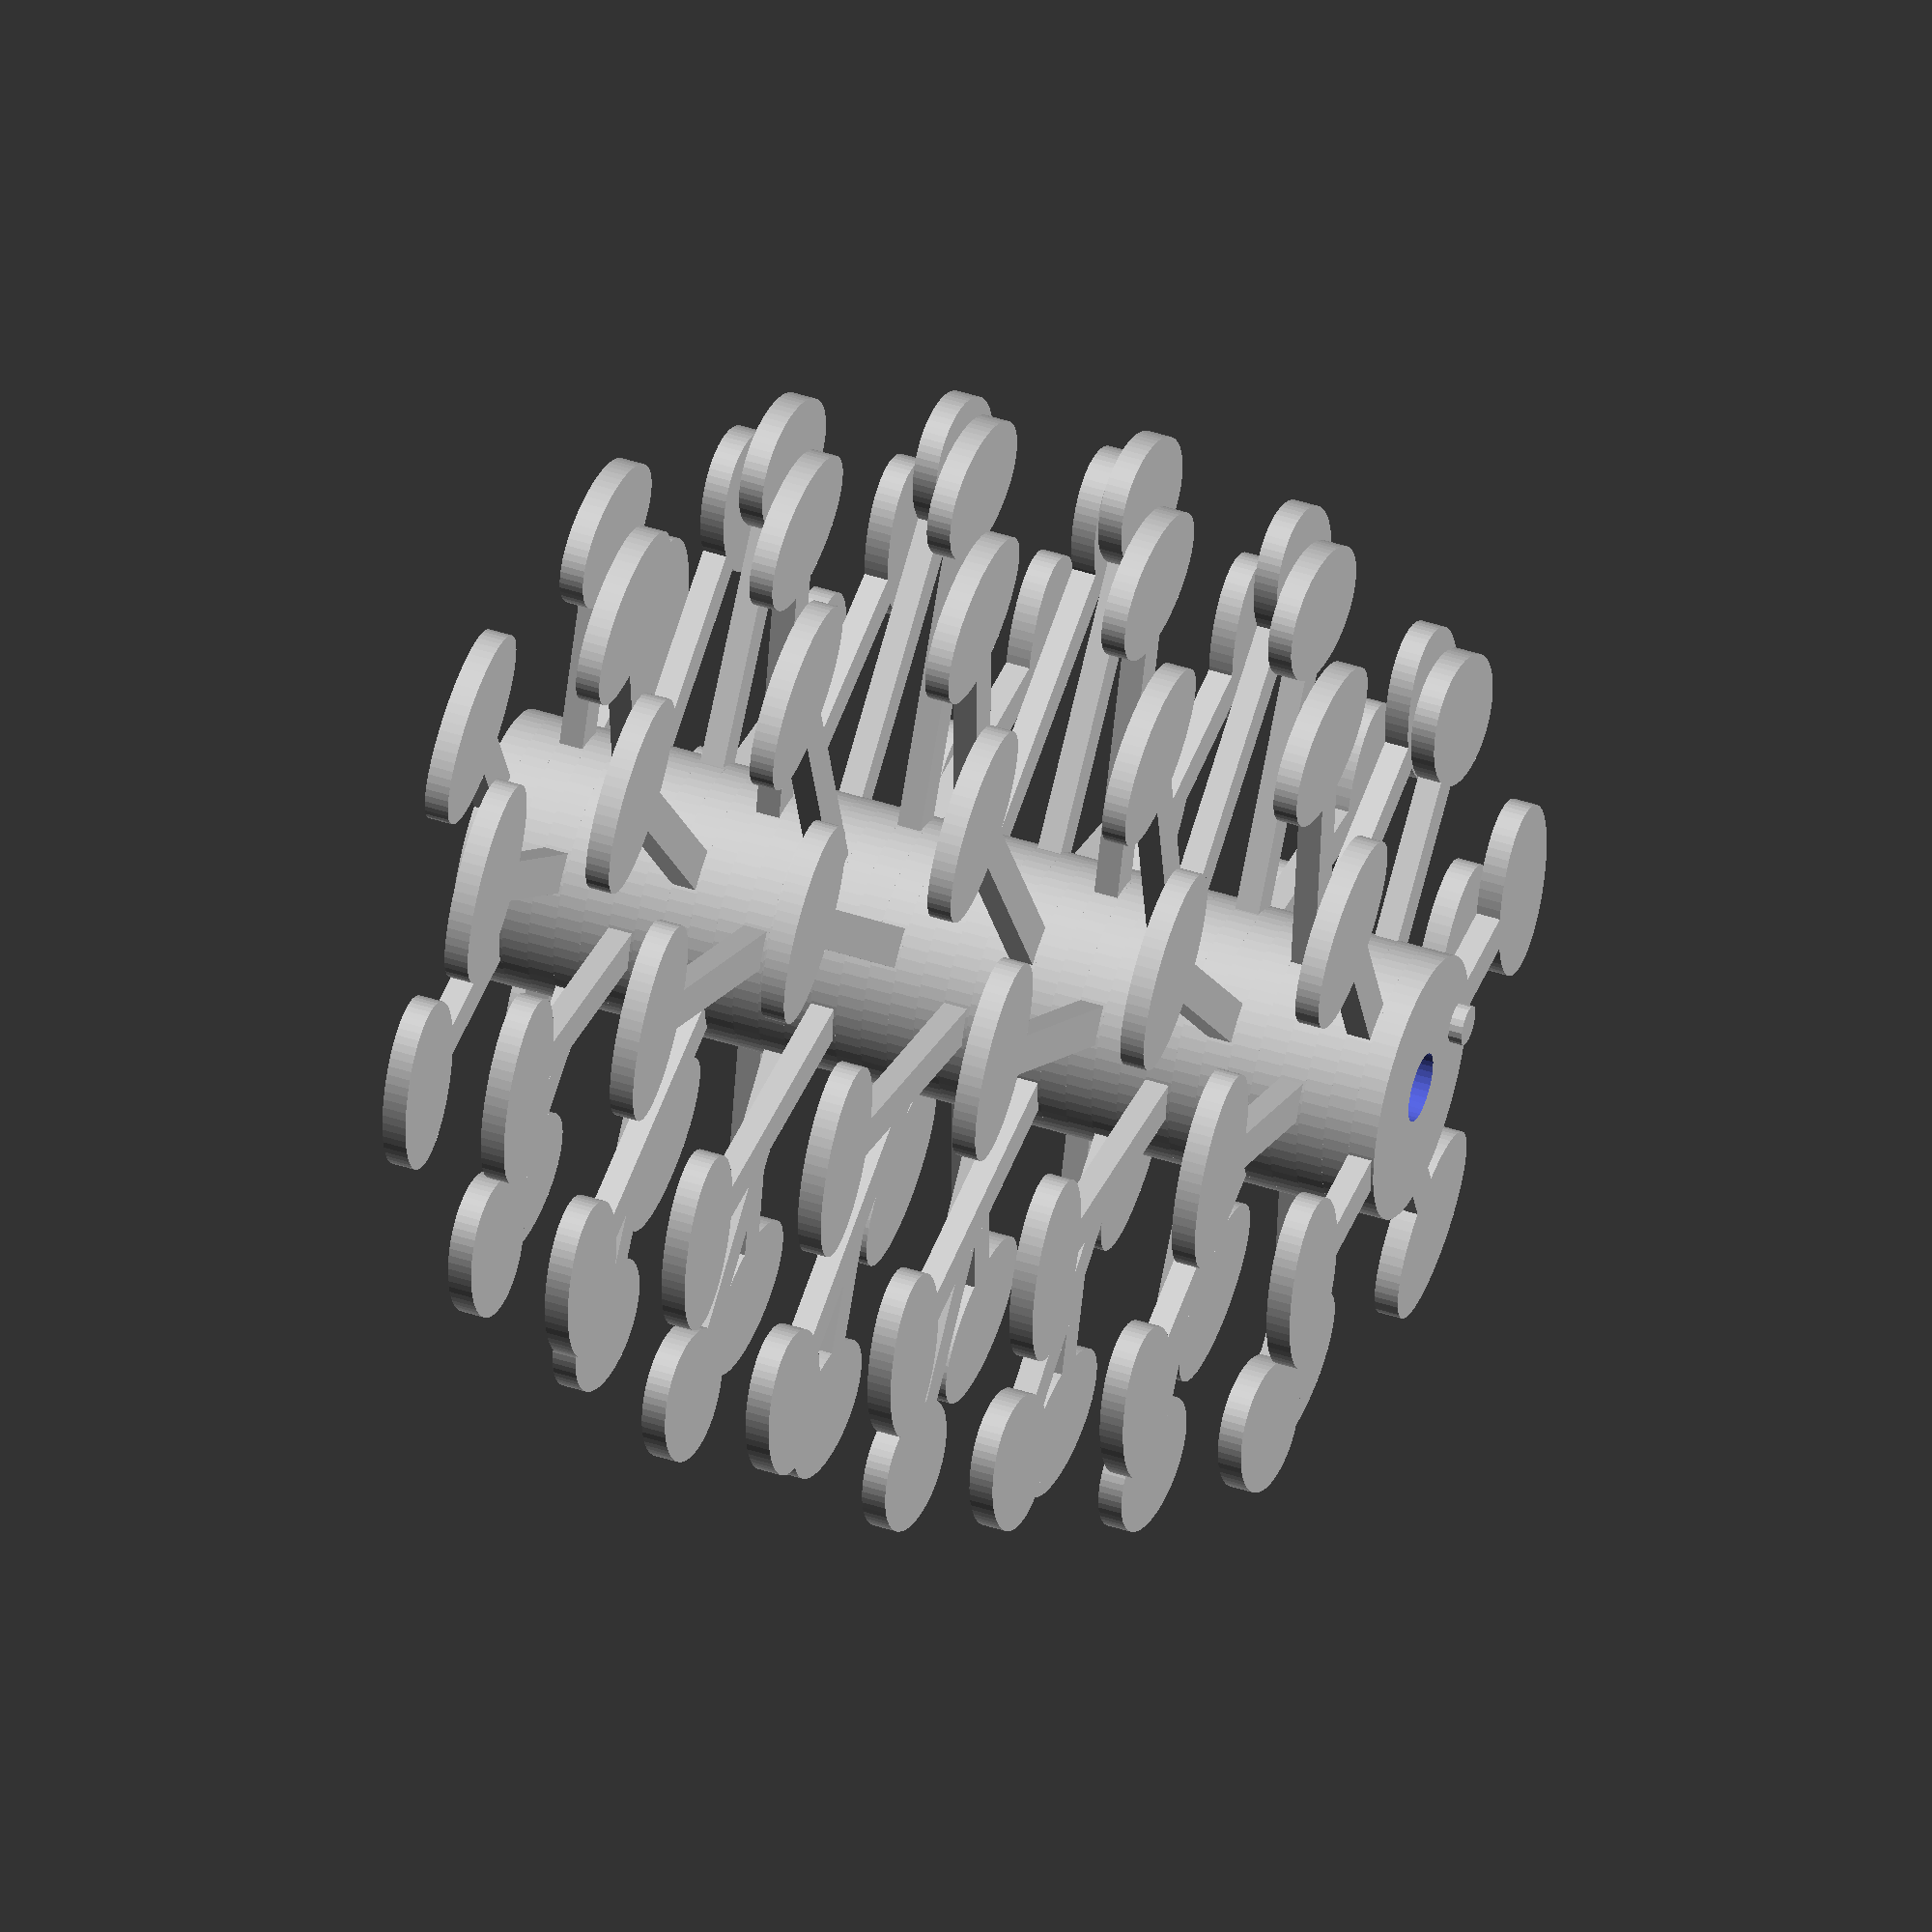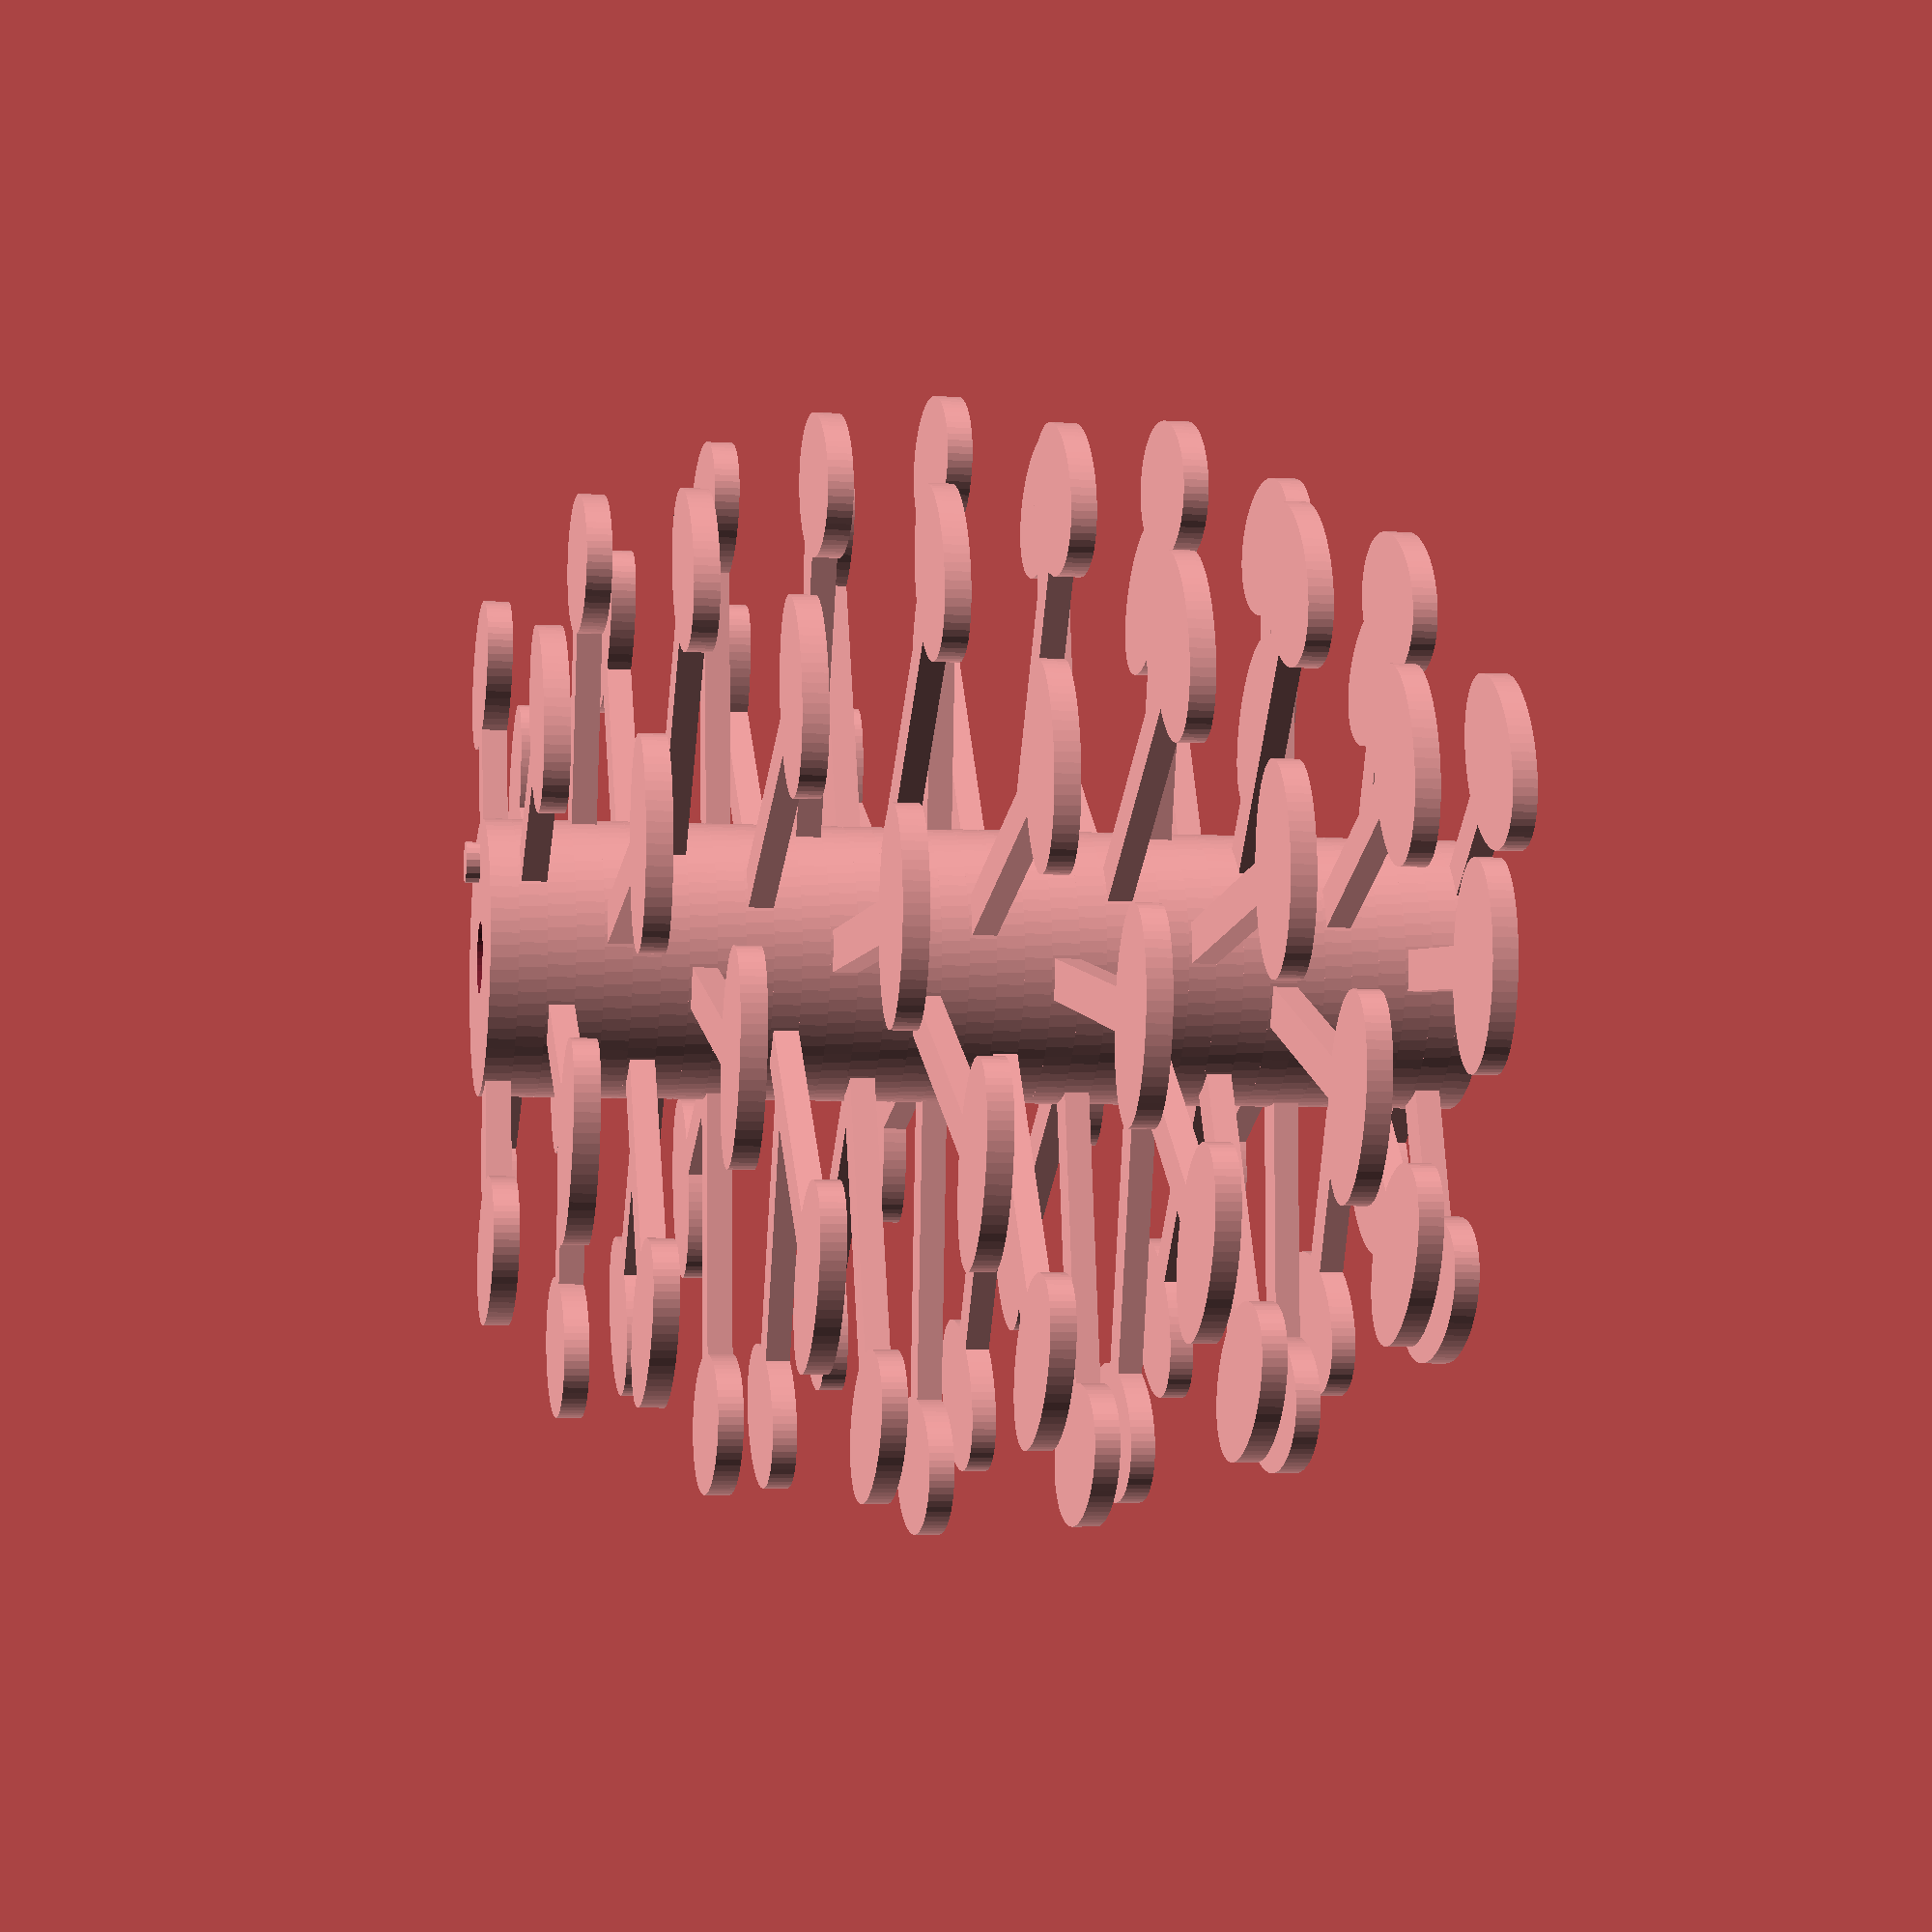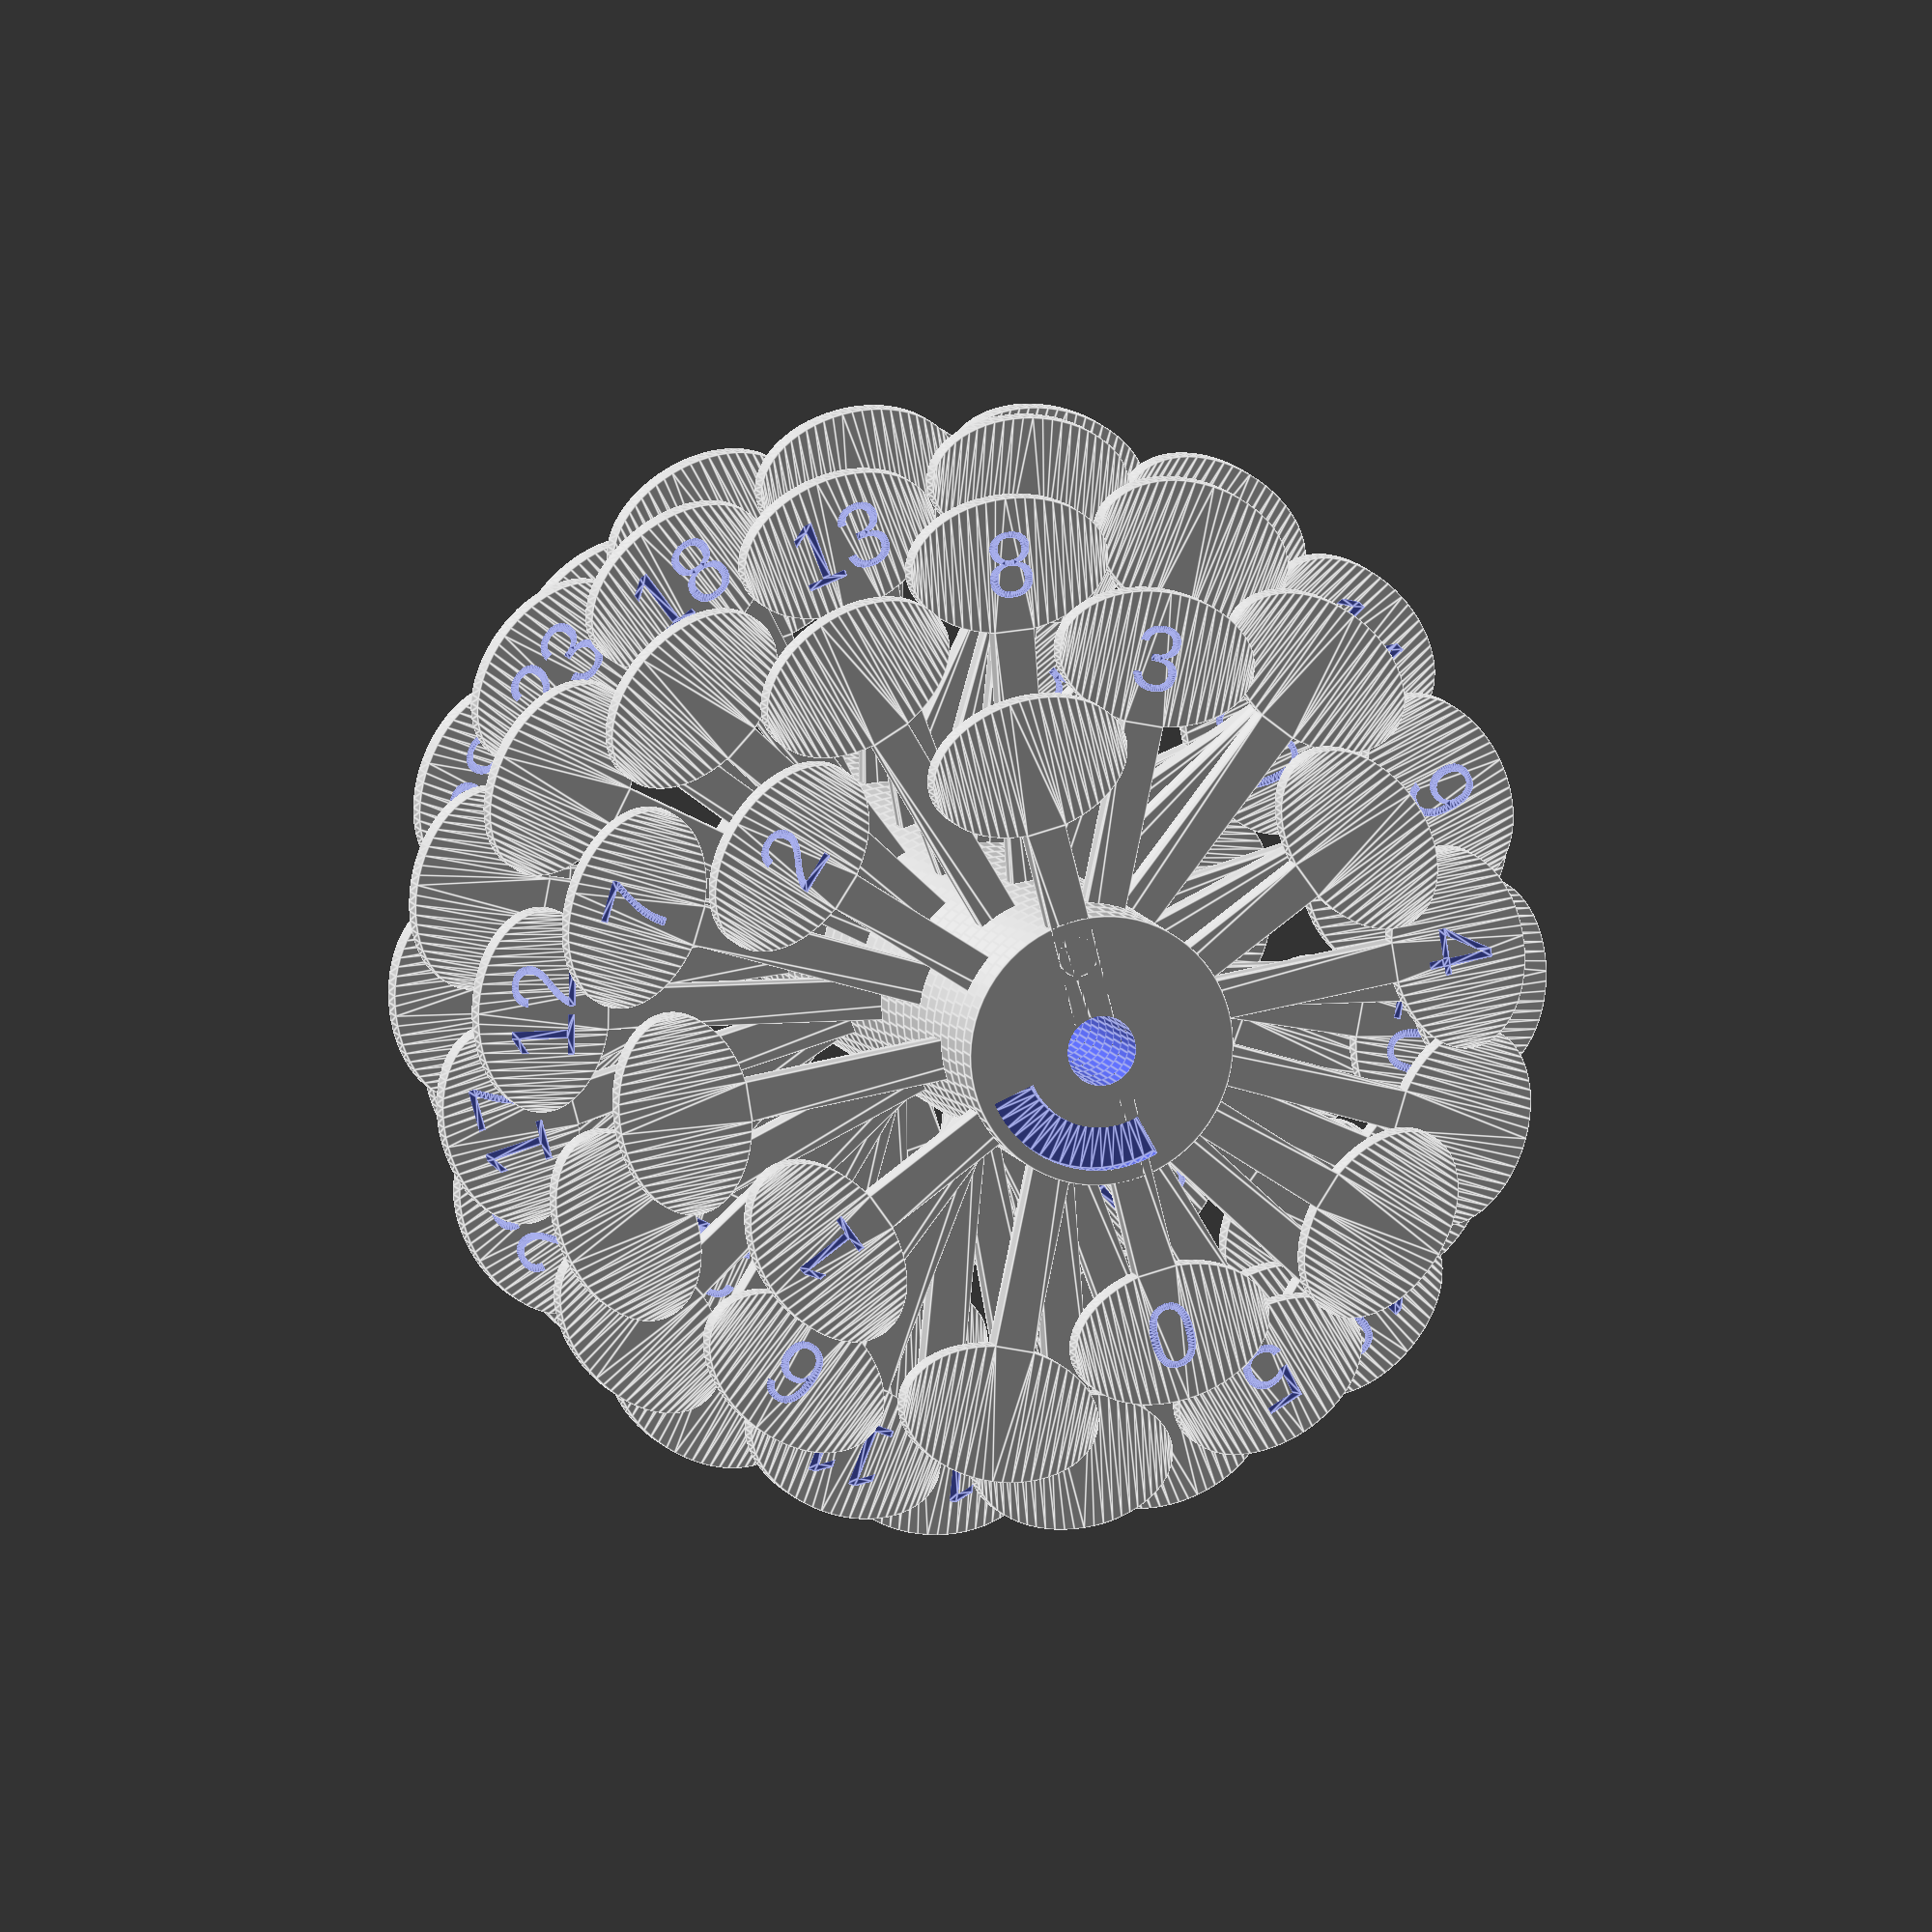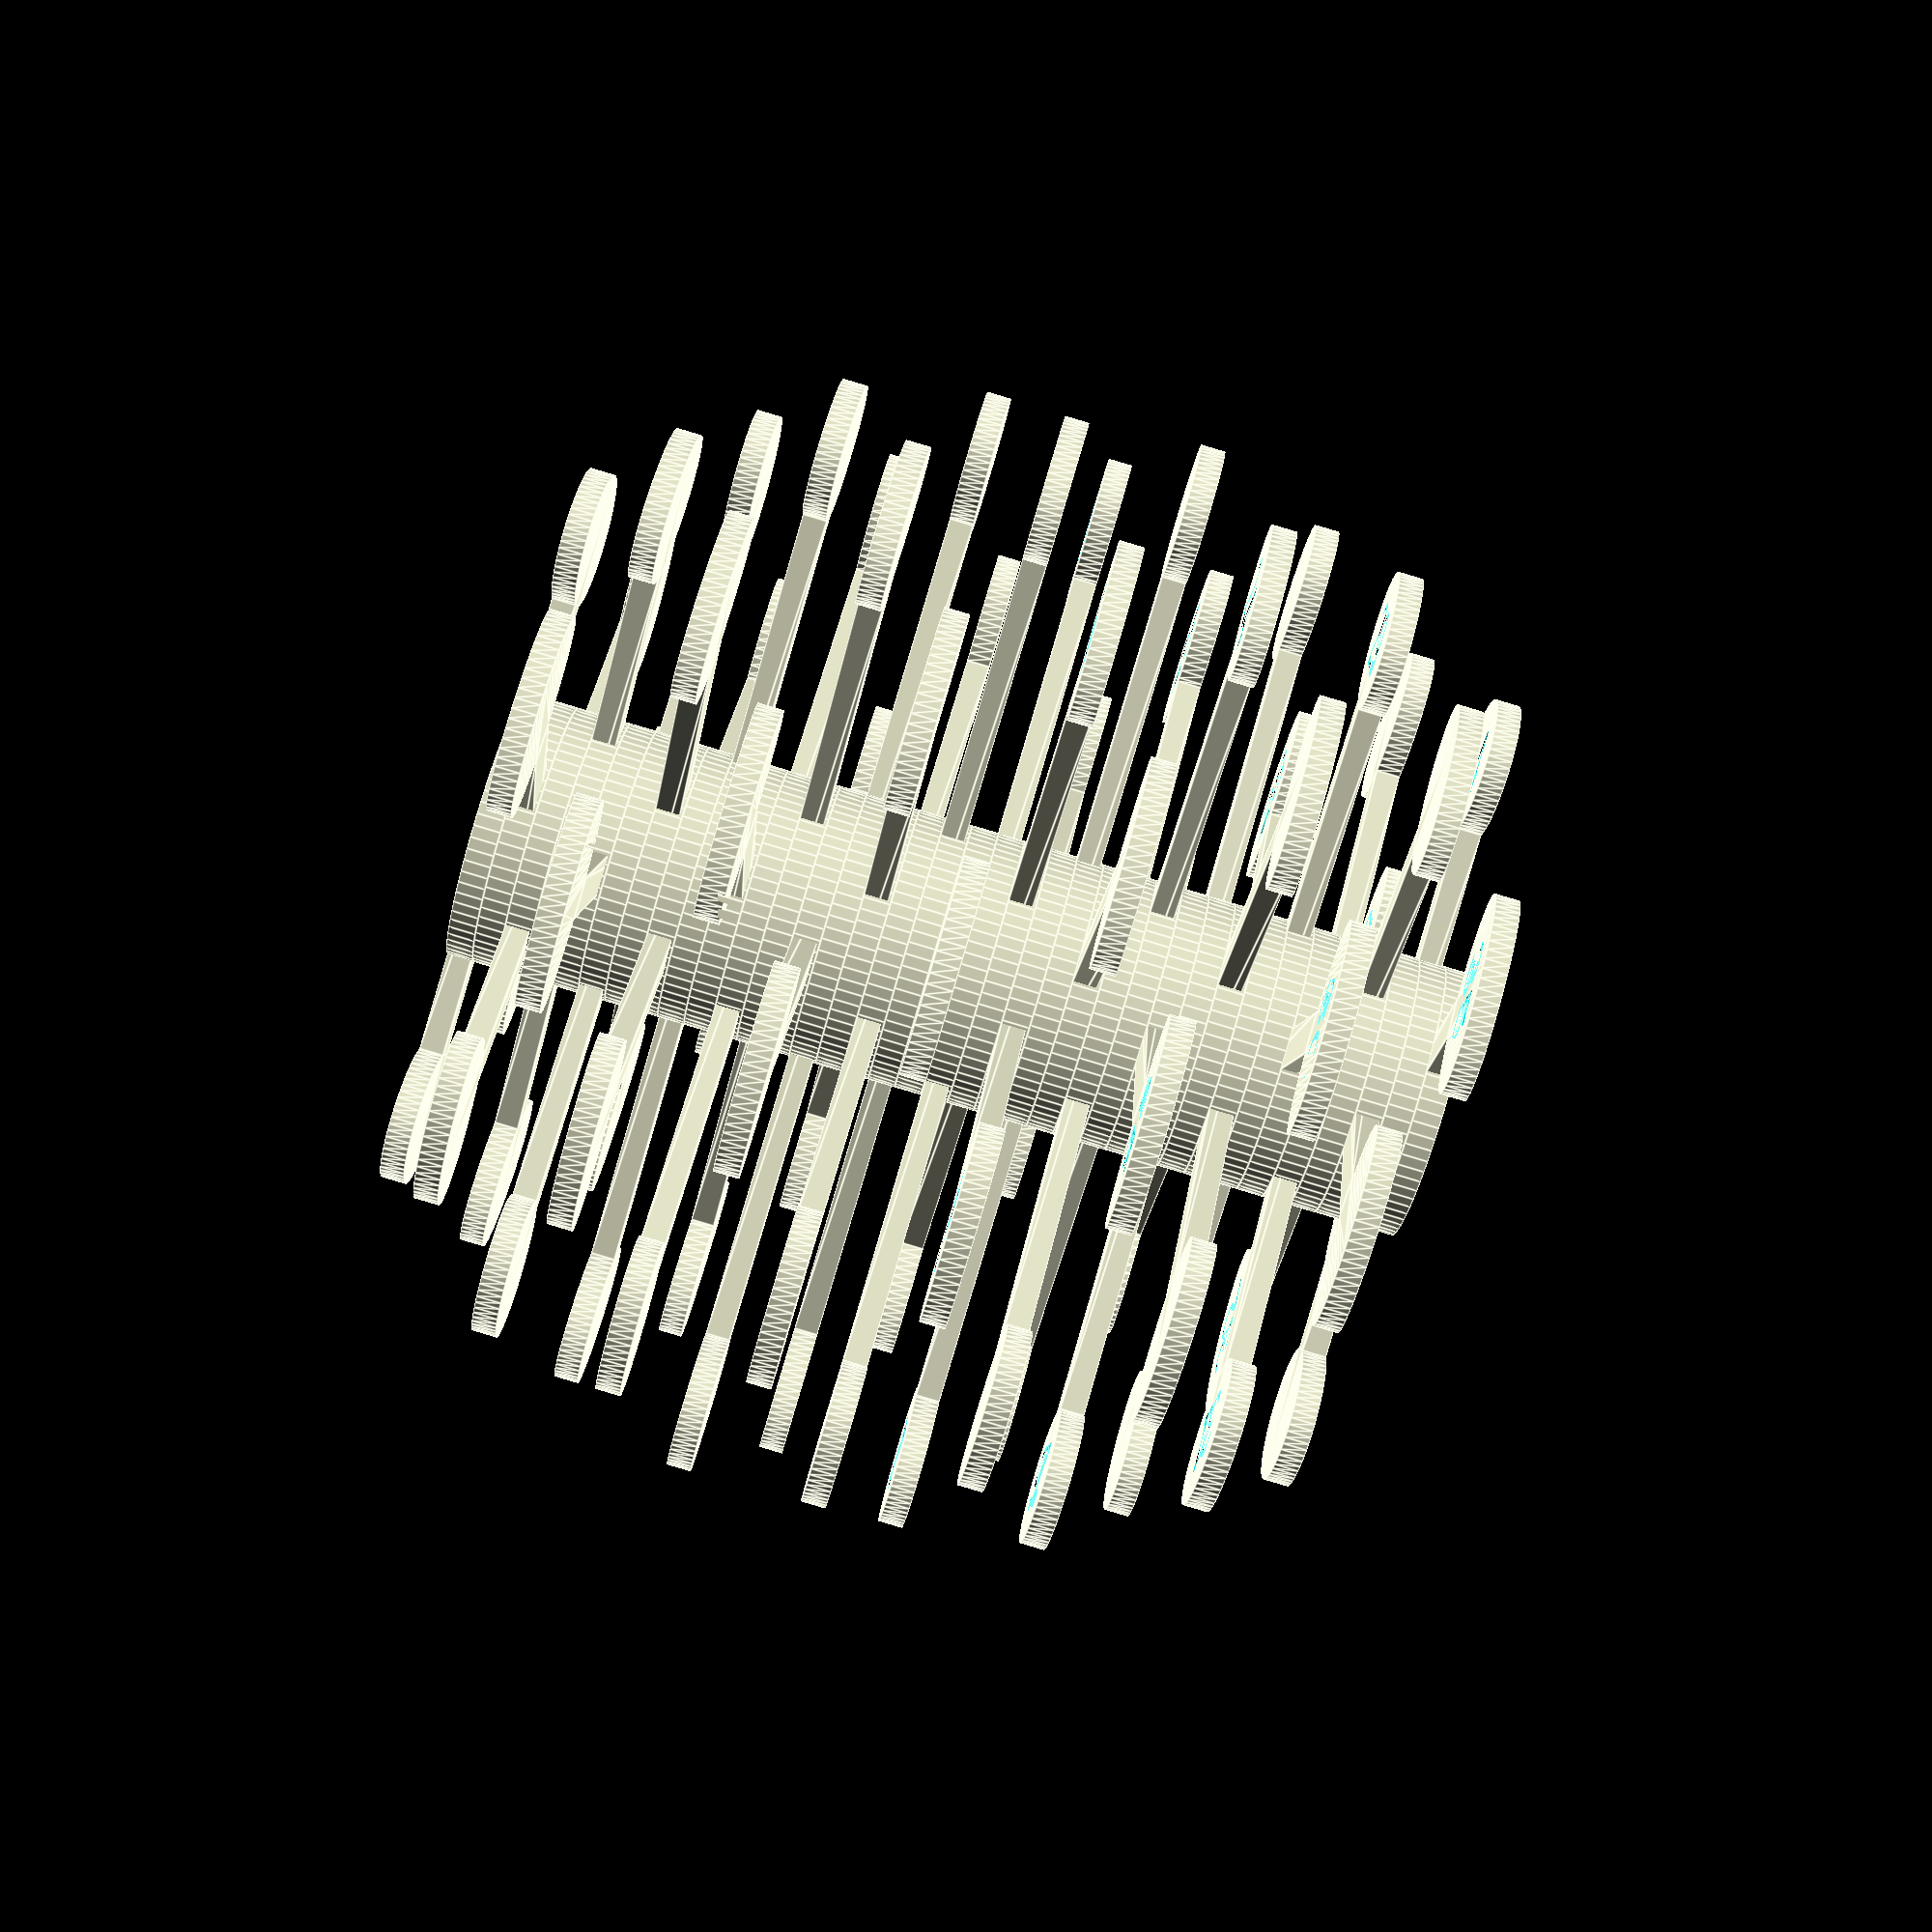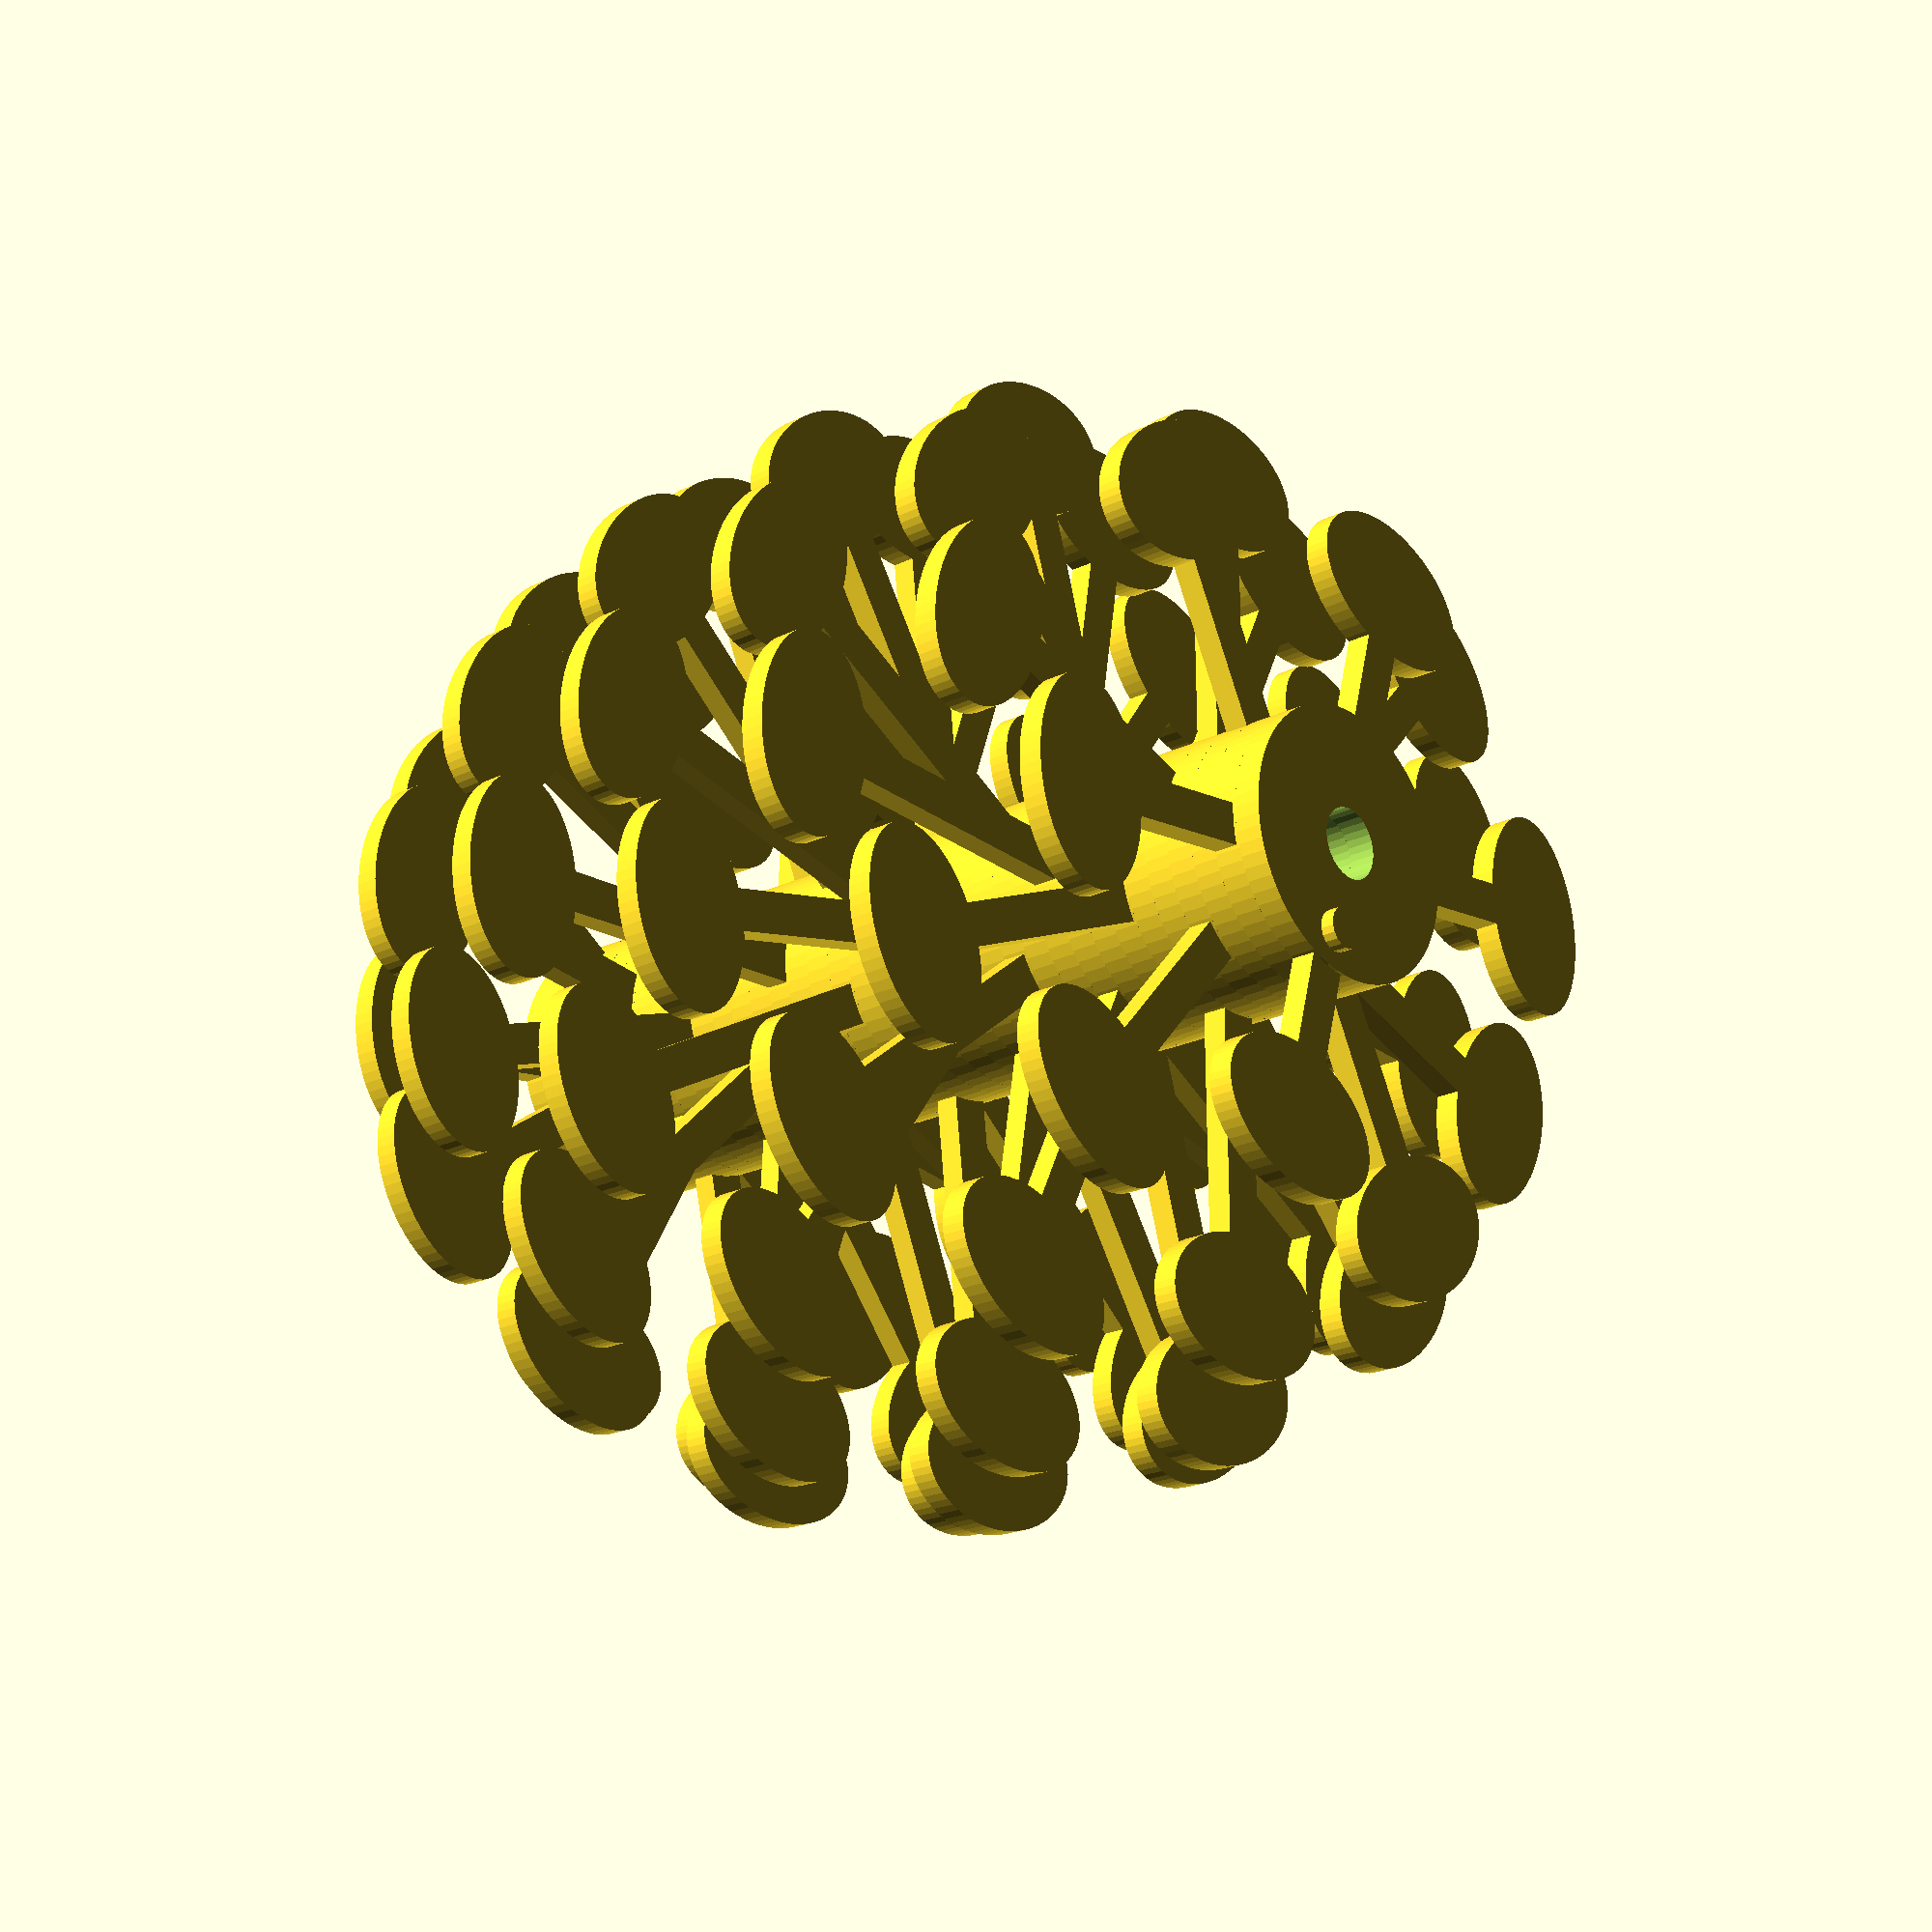
<openscad>
// Shaft diameter. Measure diameter and allow an extra .3mm or so.
shaft_d = 5.2;

// Diameter of driving pins.
pin_d = 3;

// Slot in which pins sit. Allow a little extra to prevent binding.
slot_d = 3.2;

// Central disc diameter.
disc_d = 20;

// How far from the edge to inset the slot.
slot_inset = 1.2;

// Height of each disc.
height = 2;

// How far each pin should extend above the disc.
pin_height = 1;

// Allow a little extra to prevent binding.
slot_height = 1.2;

// Width of the arms.
arm_width = 3;

// Minor axis of ovals which define the petals.
petal_width = 10;

// Major axis of petals.
petal_length = 15;

// Label slices on the underside of one petal with the slice number.
markings = true; // [true, false]

part = "helicone_a"; // [helicone_a, -2, -1, 0, 1, 2, 3, 4, 5, 6, 7, 8, 9, 10, 11, 12, 13, 14, 15, 16, 17, 18]

/* [Hidden] */
slices = 36;
angle_a = 68.75;
angle_b = 90 / slices;
$fa = 5;
$fs = 0.5;
slop = 0.1;

// p == -2: top cap
// p == -1: bottom cap
// p >= 0: slice
module slice(p) {
     r = disc_d/2 - slot_inset - pin_d/2; // radius of center of pin
     x = slice_r(p);
     difference() {
	  union() {
	       cylinder(h=height, d=disc_d); // main disc
	       if (p >= -1) { // no pin for top cap
		    translate([-r, 0]) cylinder(h=height + pin_height, d=pin_d); // pin
	       }

	       if (p >= 0) {
		    difference() {
			 linear_extrude(height - .2) {
			      // petals
			      translate([x, 0]) petal();
			      translate([-x, 0]) petal();
			      
			      // arms
			      square([x*2, arm_width], center=true);
			 }
			 // markings
			 if (markings) {
			      translate([x, 0]) rotate([180, 0, 90]) translate([0, 0, -.2]) 
				   linear_extrude(.2 + slop) text(str(p), halign="center", valign="center", size=5);
			 }
		    }
	       }
	  }
	  translate([0, 0, -slop]) cylinder(h=2*slop + height, d=shaft_d); // shaft hole
	  // additional angle to add to slot due to pin radius
	  additional_angle = asin(pin_d/2 / r);

	  // pin slot
	  if (p == -2) {
	       // top cap has full slot, bottom cap has no slot.
	       rotate_extrude()
		    translate([r - slot_d/2, -slop])
		    square([slot_d, slot_height + slop]);
	  } else if (p >= 0) {
	       rotate([0, 0, -angle_b - additional_angle])
		    rotate_extrude(angle=angle_a + angle_b + 2*additional_angle)
		    translate([r - slot_d/2, -slop])
		    square([slot_d, slot_height + slop]);
	  }
     }
}

module petal() {
     scale([1, petal_length/petal_width]) circle(d=petal_width);
}

// Complete ellipse with offset
// function slice_r(y) = (disc_d + petal_width)/2 + sqrt((1 - pow(y - slices/2, 2)/pow(slices/2 - 1, 2)) * pow(slices * .5, 2)) + 2;
// Truncated ellipse
function slice_r(y) = (disc_d + petal_width)/2 + sqrt((1 - pow(y - (slices - 1)/2, 2) / pow((slices + 1)/2, 2)) * pow(slices * .6, 2));

module helicone(i, theta=68.75) {
     for (j = [0:i]) {
	  translate([0, 0, j*height]) rotate([0, 0, j*theta]) slice(j);
     }
}

if (part == "helicone_a") {
     helicone(slices - 1, angle_a);
} else if (part == "helicone_b") {
     helicone(slices - 1, angle_b);
} else {
     slice(part);
}


</openscad>
<views>
elev=134.0 azim=247.9 roll=249.6 proj=o view=solid
elev=5.9 azim=322.1 roll=80.0 proj=p view=solid
elev=169.8 azim=284.2 roll=15.8 proj=o view=edges
elev=88.2 azim=359.5 roll=253.4 proj=p view=edges
elev=20.7 azim=172.0 roll=312.1 proj=p view=solid
</views>
